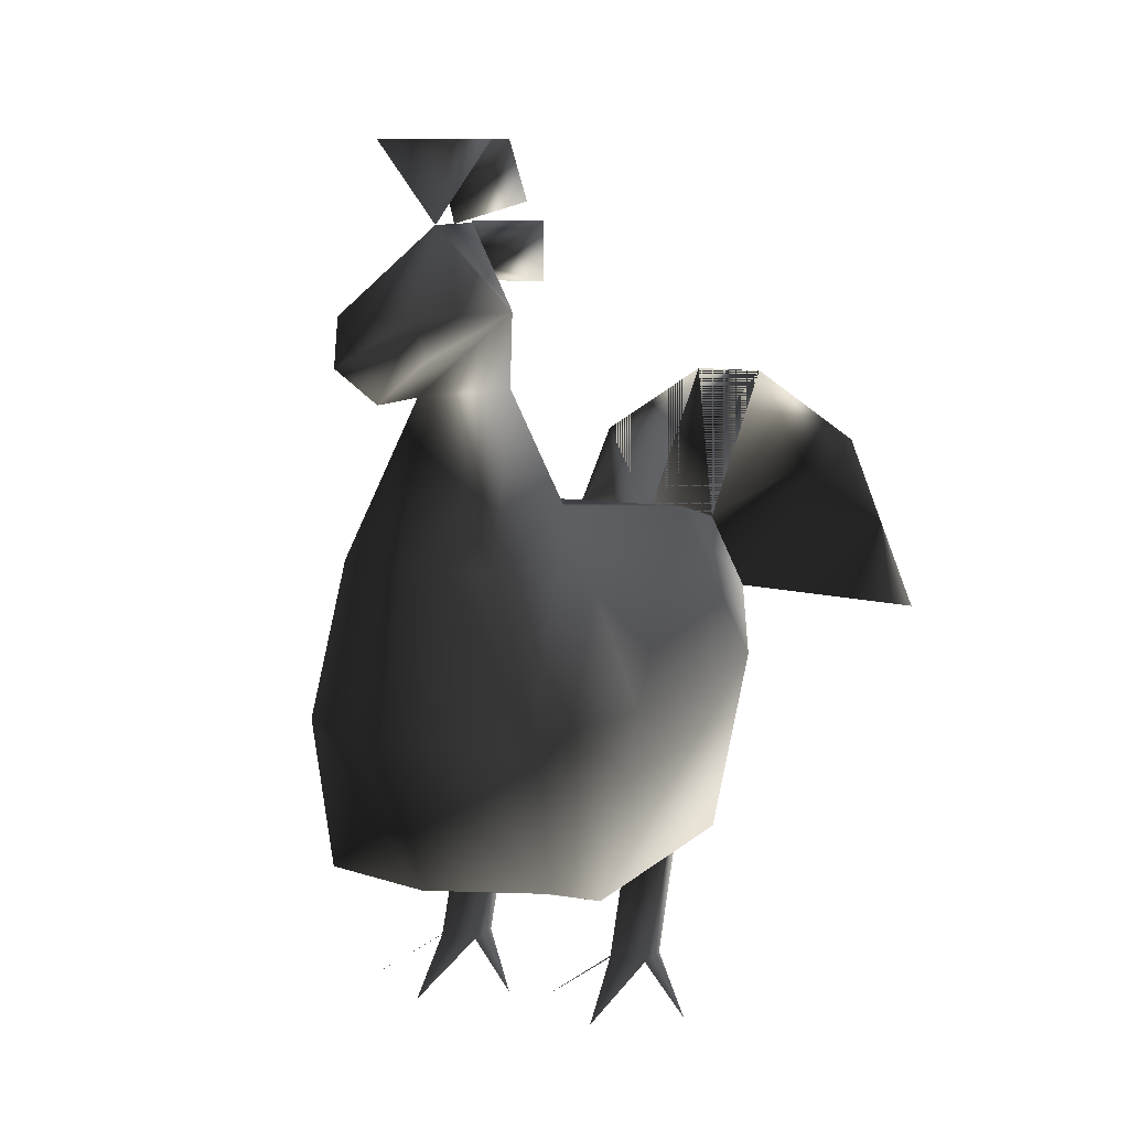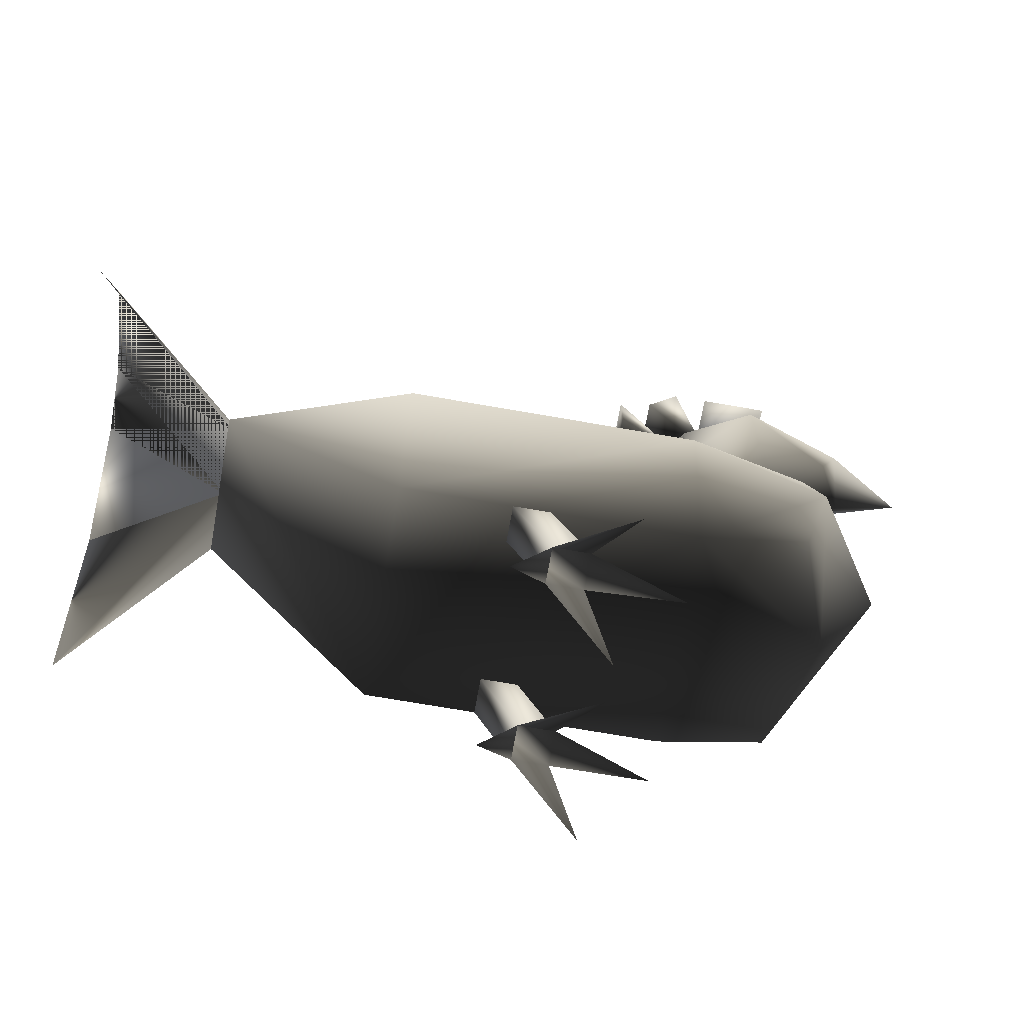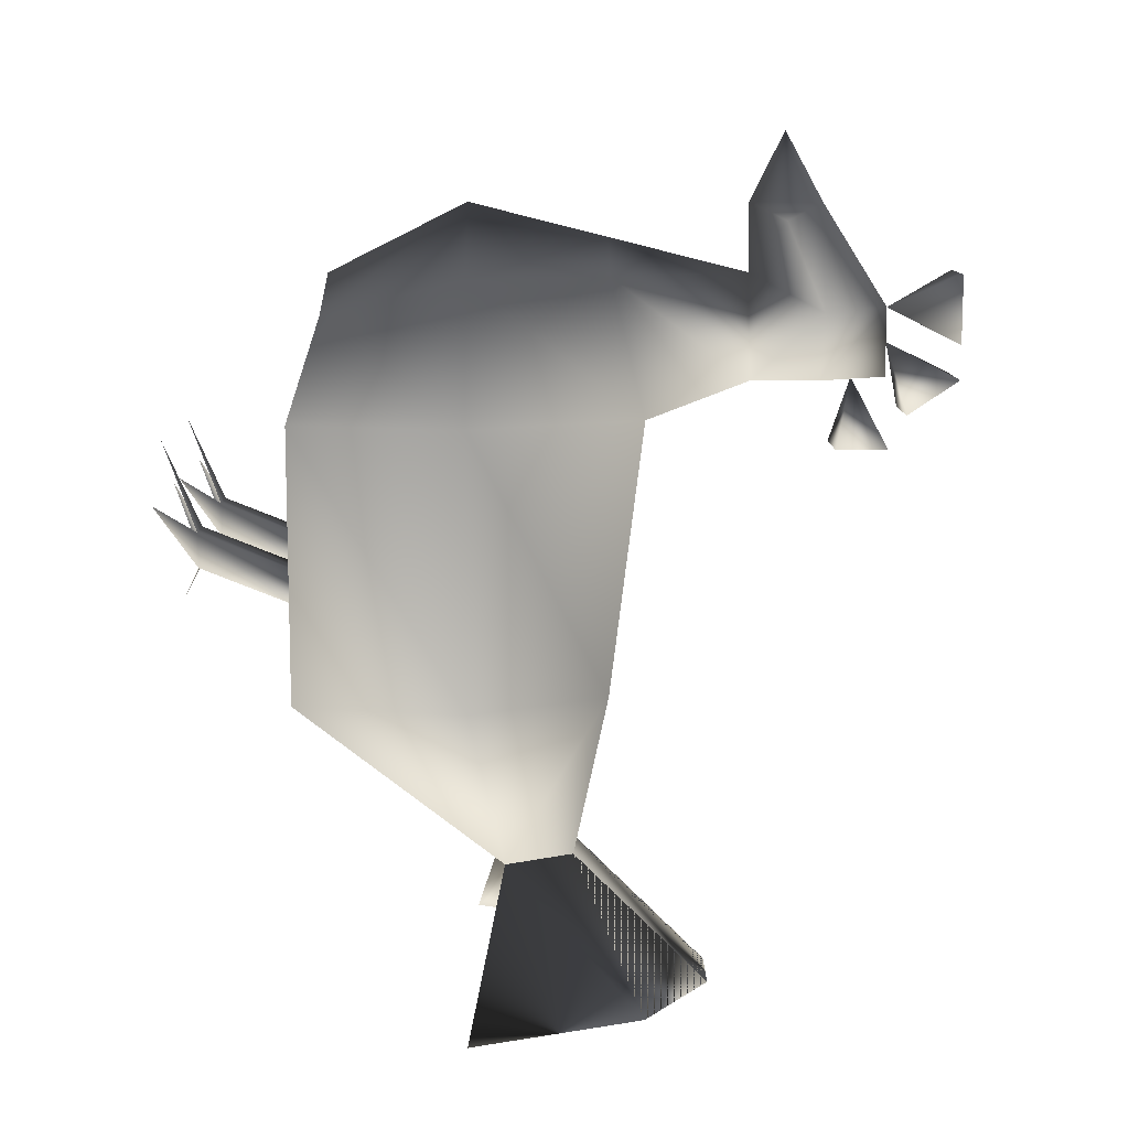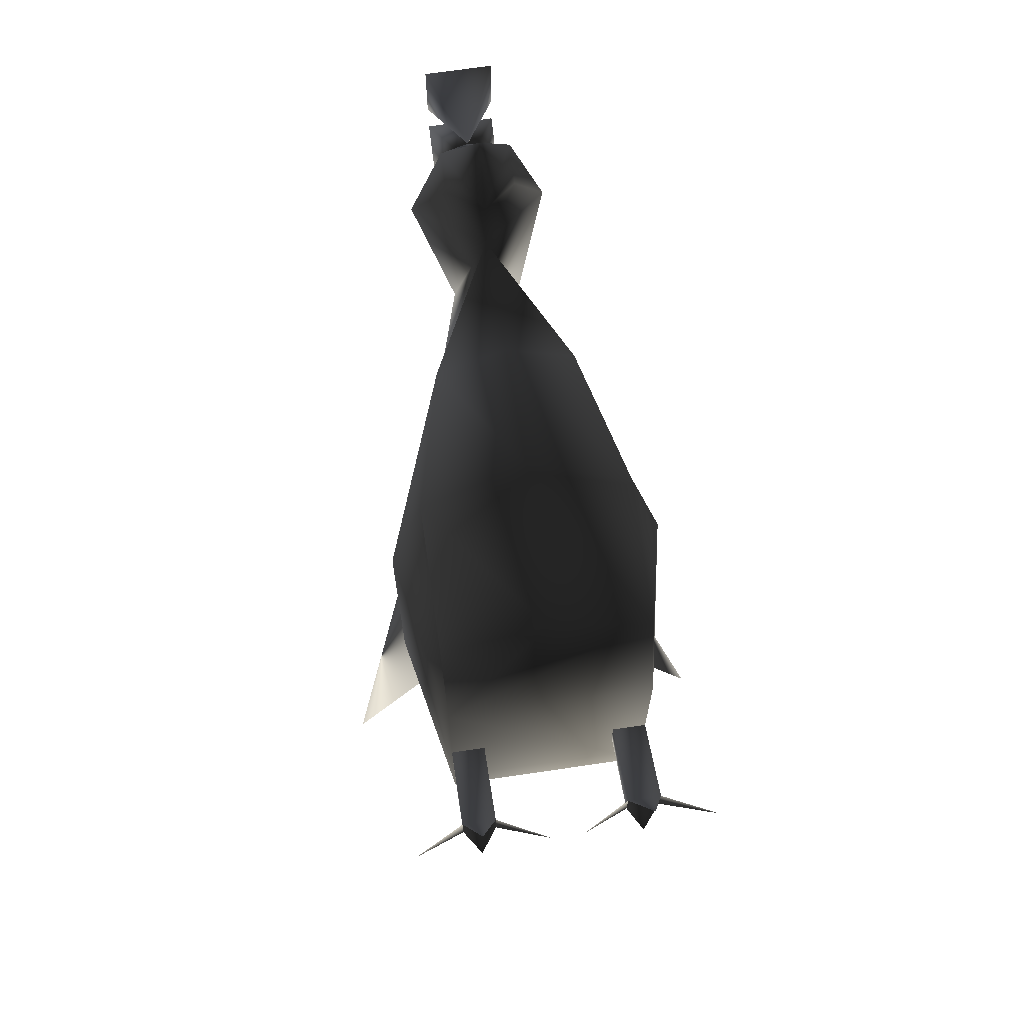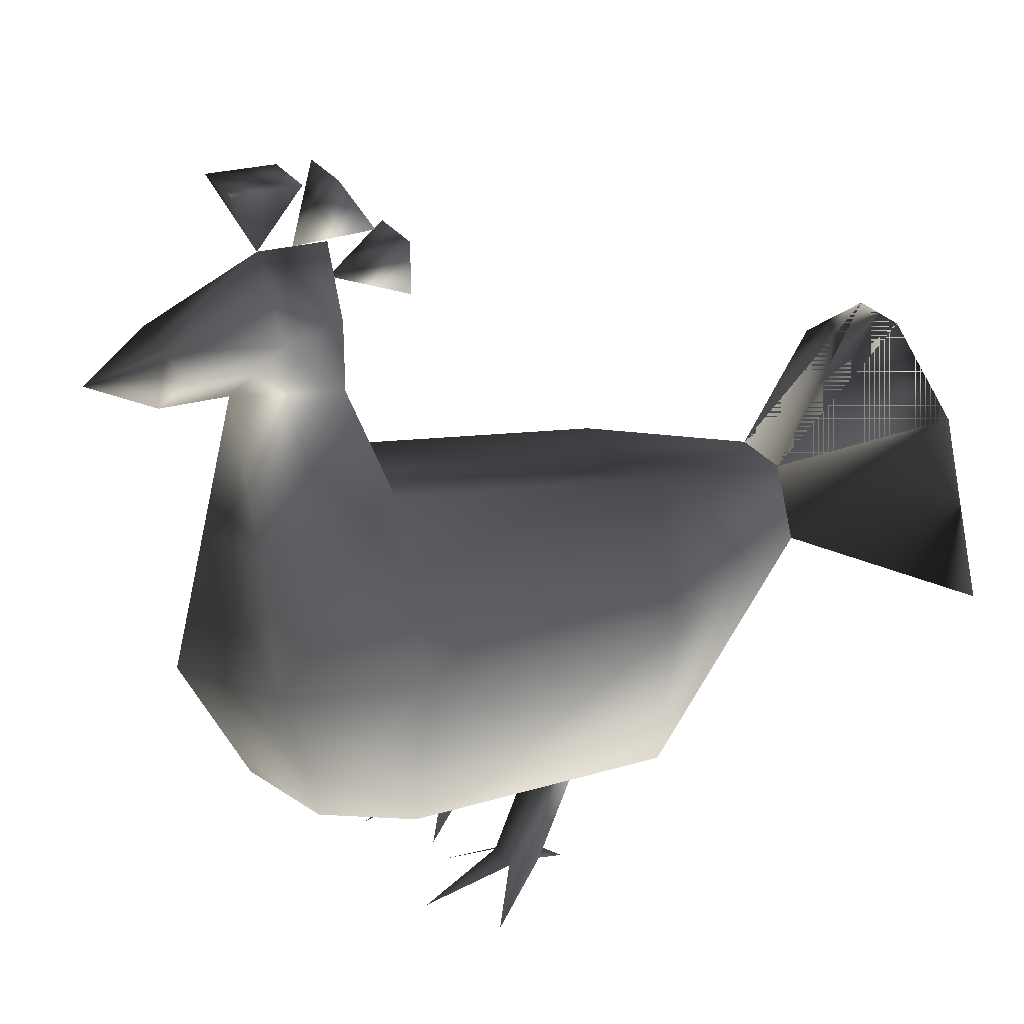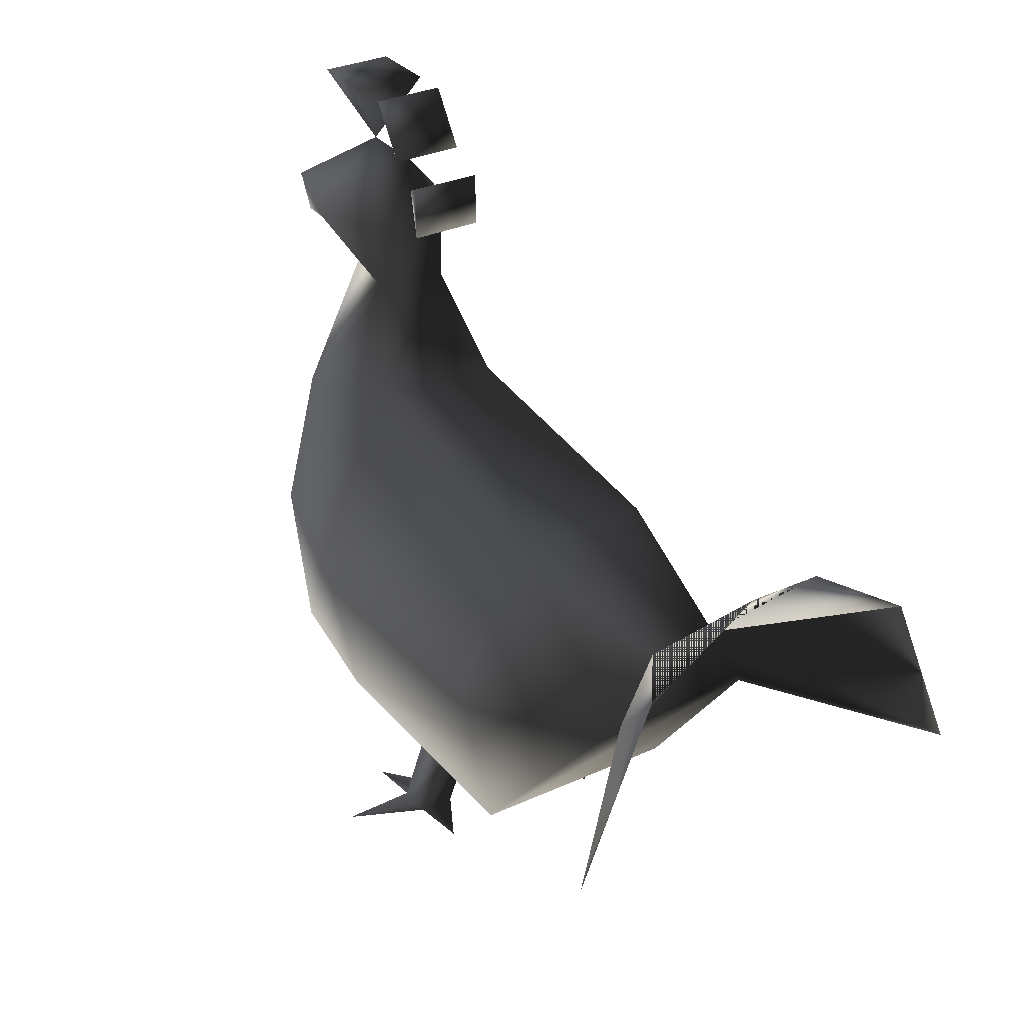
<metadata>
{"format":"obj","ext":"obj","renderer":"f3d","projection":"perspective","resolution":1024,"background":"white","views":[{"elev":9.3,"azim":24.0,"up":"+Y"},{"elev":-69.6,"azim":-100.0,"up":"+Y"},{"elev":10.9,"azim":89.4,"up":"+Z"},{"elev":68.8,"azim":-8.4,"up":"+Z"},{"elev":25.9,"azim":64.9,"up":"+Y"},{"elev":31.6,"azim":147.2,"up":"+Y"}]}
</metadata>
<code>
o 2849
v -5 1 5
v -4 3 0
v -6 3 0
v -4 8 -2
v -6 8 -2
v -6 3 -2
v -9 1 2
v -1 1 2
v -4 3 -2
v -4 8 -4
v -5 2 -4
v -6 8 -4
v 8 28 -28
v 2 32 -28
v 2 24 -20
v 12 18 -28
v 4 20 -20
v -2 32 -28
v -2 24 -20
v -8 28 -28
v -4 20 -20
v -12 18 -28
v 4 26 -10
v 8 18 -10
v 6 8 -10
v -4 26 -10
v -4 28 6
v 4 28 6
v 8 18 6
v 6 8 6
v -6 8 6
v -6 8 -10
v -8 18 -10
v -8 18 6
v -4 26 14
v 0 34 14
v -2 34 8
v 2 34 8
v 4 26 14
v 6 18 14
v 6 10 12
v 0 10 14
v -6 10 12
v -6 18 14
v 2 38 8
v -2 38 8
v 0 42 8
v 0 42 12
v 4 38 12
v -4 38 12
v -2 38 18
v 2 38 18
v 2 36 17
v 0 26 16
v 0 18 18
v 0 34 18
v -2 36 17
v 0 36 22
v 2 39 4
v -2 39 4
v -2 42 4
v 2 42 4
v 0 40 8
v 2 43 6
v -2 43 6
v -2 46 8
v 2 46 8
v 0 42 10
v 2 46 10
v -2 46 10
v -2 46 14
v 2 46 14
v 4 8 -2
v 4 8 -4
v 4 3 -2
v 4 3 0
v 6 8 -2
v 6 3 0
v 6 8 -4
v 6 3 -2
v 5 2 -4
v 5 1 5
v 9 1 2
v 1 1 2
v 6 0 -4
v 6 0 -4
v 6 0 -4
f 1 2 3
f 3 2 4
f 3 4 5
f 3 5 6
f 3 6 7
f 8 9 2
f 2 9 10
f 2 10 4
f 11 6 9
f 9 6 12
f 9 12 10
f 6 5 12
f 13 14 15
f 13 15 16
f 13 16 17
f 13 17 15
f 13 15 14
f 14 15 18
f 14 18 19
f 14 19 15
f 15 19 18
f 18 19 20
f 18 20 19
f 19 20 21
f 19 21 22
f 19 22 20
f 20 22 21
f 15 17 16
f 17 15 23
f 17 23 24
f 17 24 25
f 17 25 21
f 17 21 19
f 17 19 15
f 15 19 26
f 15 26 23
f 23 26 27
f 23 27 28
f 23 28 29
f 23 29 24
f 24 29 30
f 24 30 25
f 25 30 31
f 25 31 32
f 25 32 21
f 21 32 33
f 21 33 19
f 19 33 26
f 26 33 27
f 27 33 34
f 27 34 35
f 27 35 36
f 27 36 37
f 27 37 28
f 28 37 38
f 28 38 39
f 28 39 40
f 28 40 29
f 29 40 41
f 29 41 30
f 30 41 31
f 31 41 42
f 31 42 43
f 31 43 44
f 31 44 34
f 31 34 32
f 32 34 33
f 45 46 47
f 45 47 48
f 45 48 49
f 45 49 38
f 45 38 46
f 46 38 37
f 46 37 50
f 46 50 47
f 47 50 48
f 48 50 51
f 48 51 52
f 48 52 49
f 49 52 53
f 49 53 36
f 49 36 38
f 38 36 39
f 39 36 54
f 39 54 40
f 40 54 55
f 40 55 41
f 41 55 42
f 42 55 44
f 42 44 43
f 53 56 36
f 36 56 57
f 36 57 50
f 36 50 37
f 57 51 50
f 51 57 56
f 51 56 58
f 51 58 52
f 52 58 56
f 52 56 53
f 59 60 61
f 59 61 62
f 59 62 63
f 59 63 60
f 60 63 61
f 61 63 62
f 64 65 66
f 64 66 67
f 64 67 68
f 64 68 65
f 65 68 66
f 66 68 67
f 69 70 71
f 69 71 72
f 69 72 48
f 69 48 70
f 70 48 71
f 71 48 72
f 73 74 75
f 73 75 76
f 73 76 77
f 77 76 78
f 77 78 79
f 79 78 80
f 79 80 74
f 74 80 75
f 75 80 81
f 82 78 76
f 83 80 78
f 76 75 84
f 54 36 35
f 54 35 55
f 55 35 44
f 44 35 34

</code>
